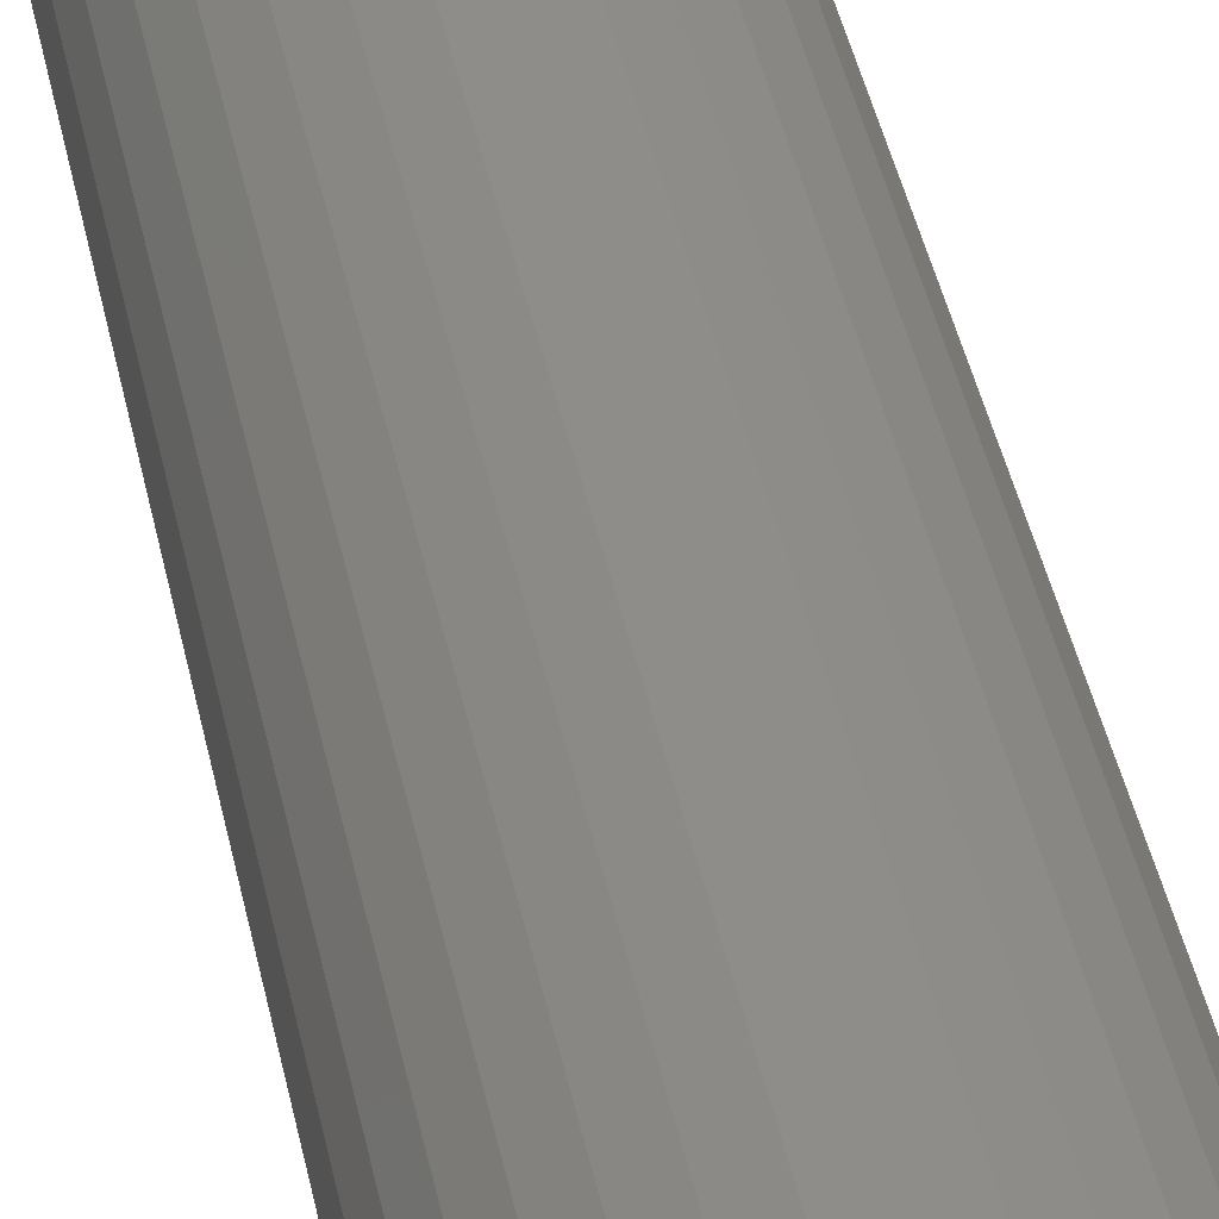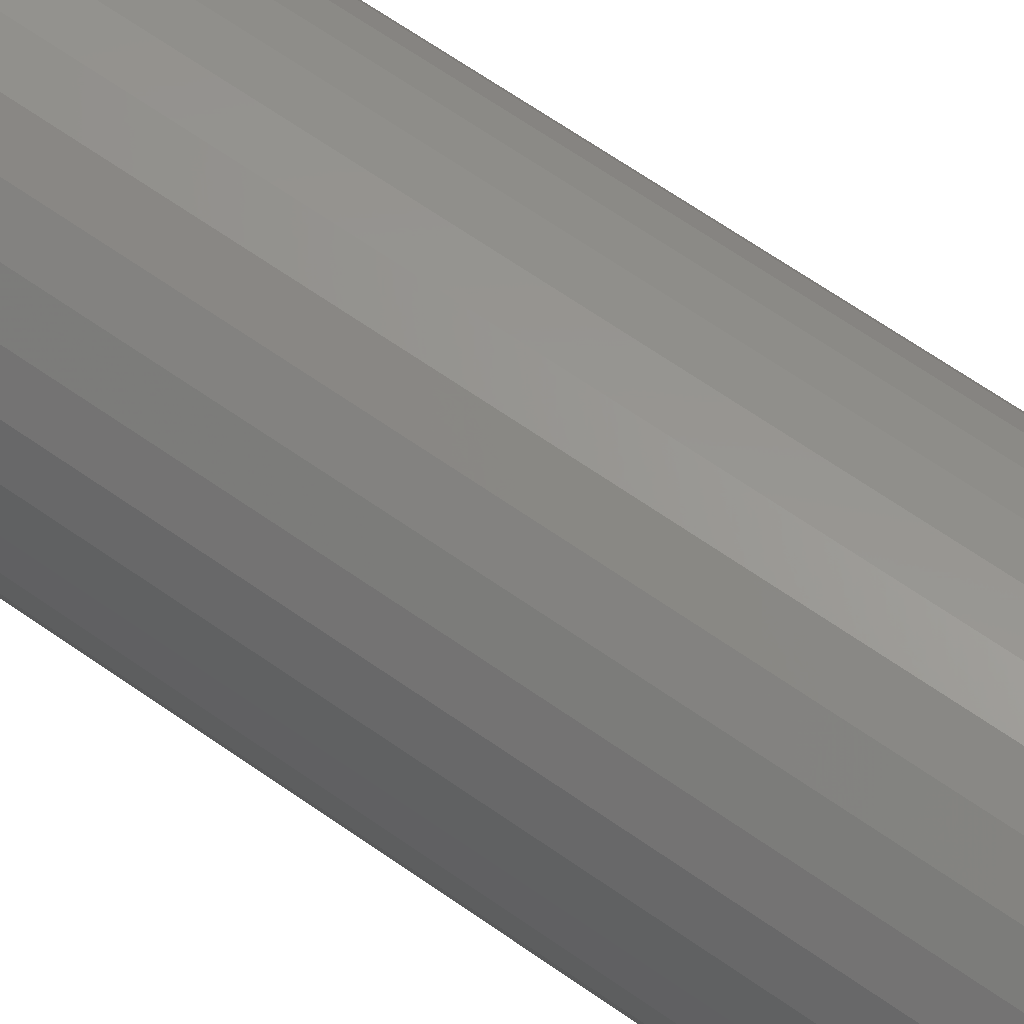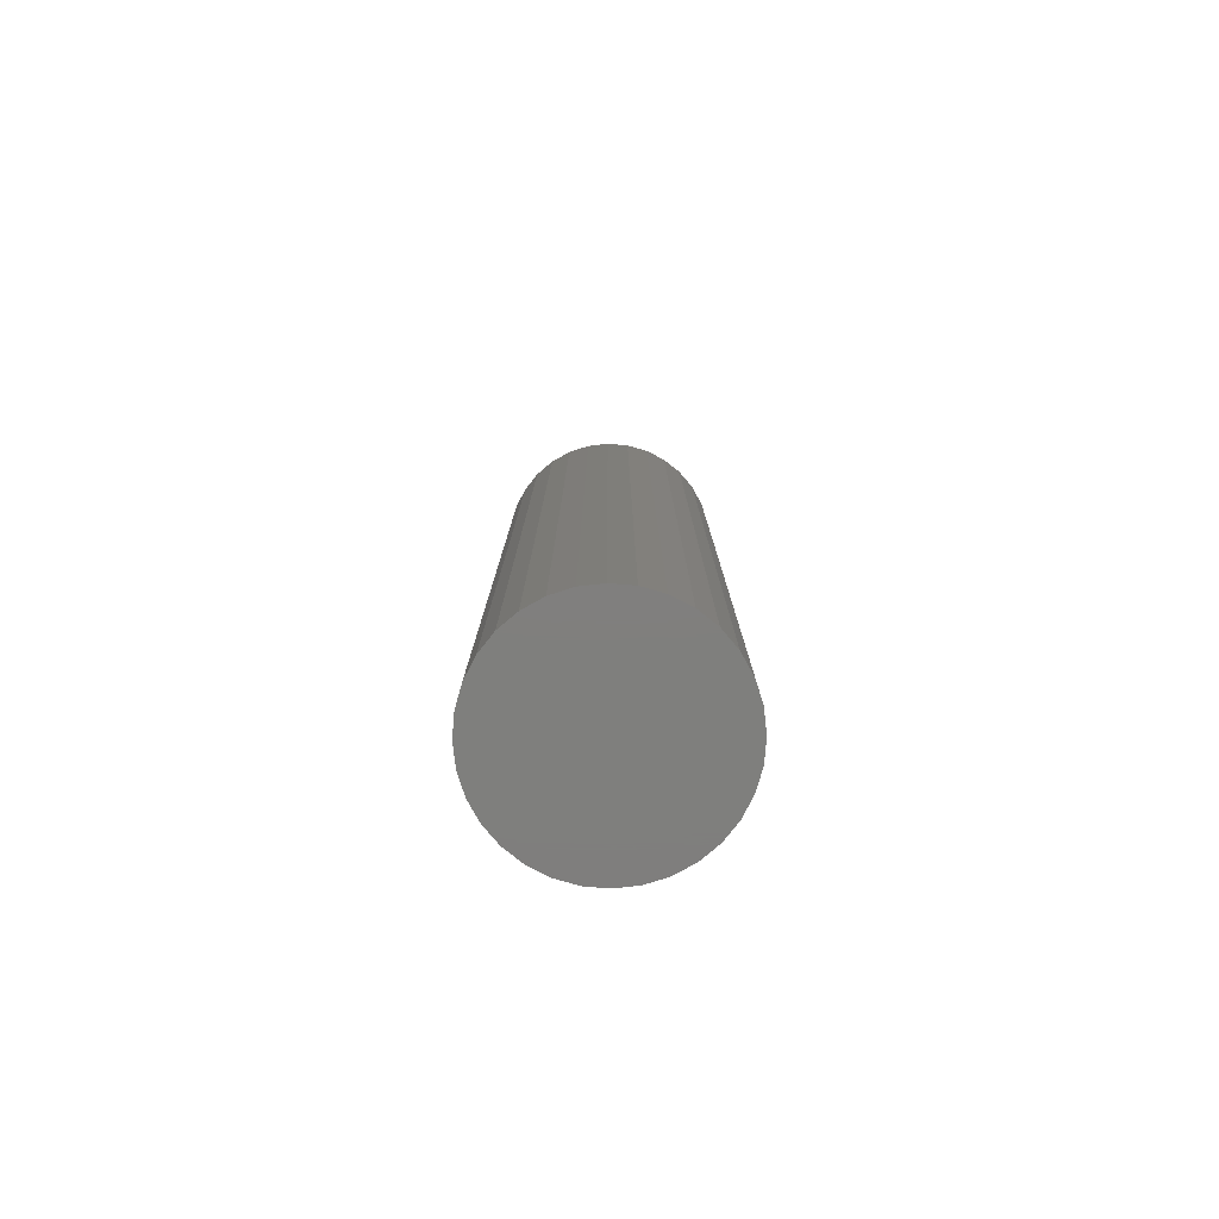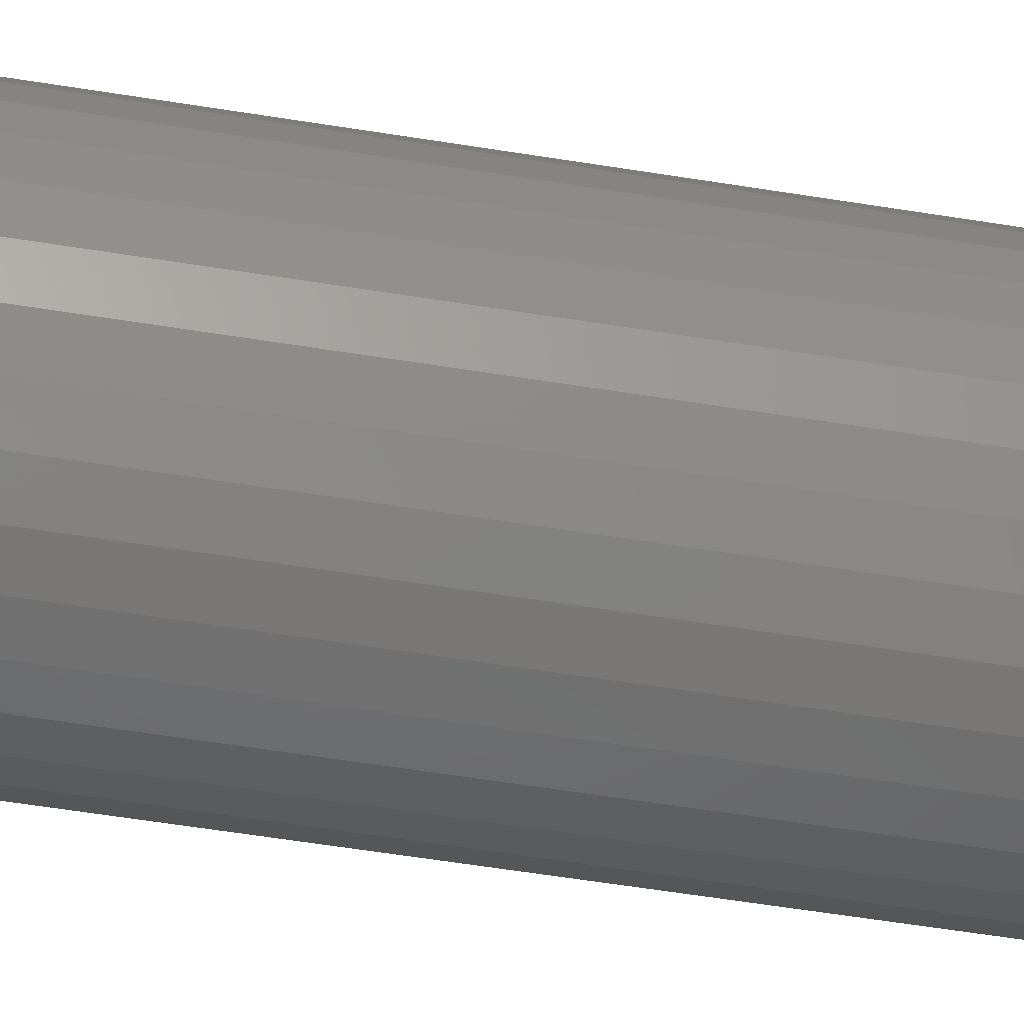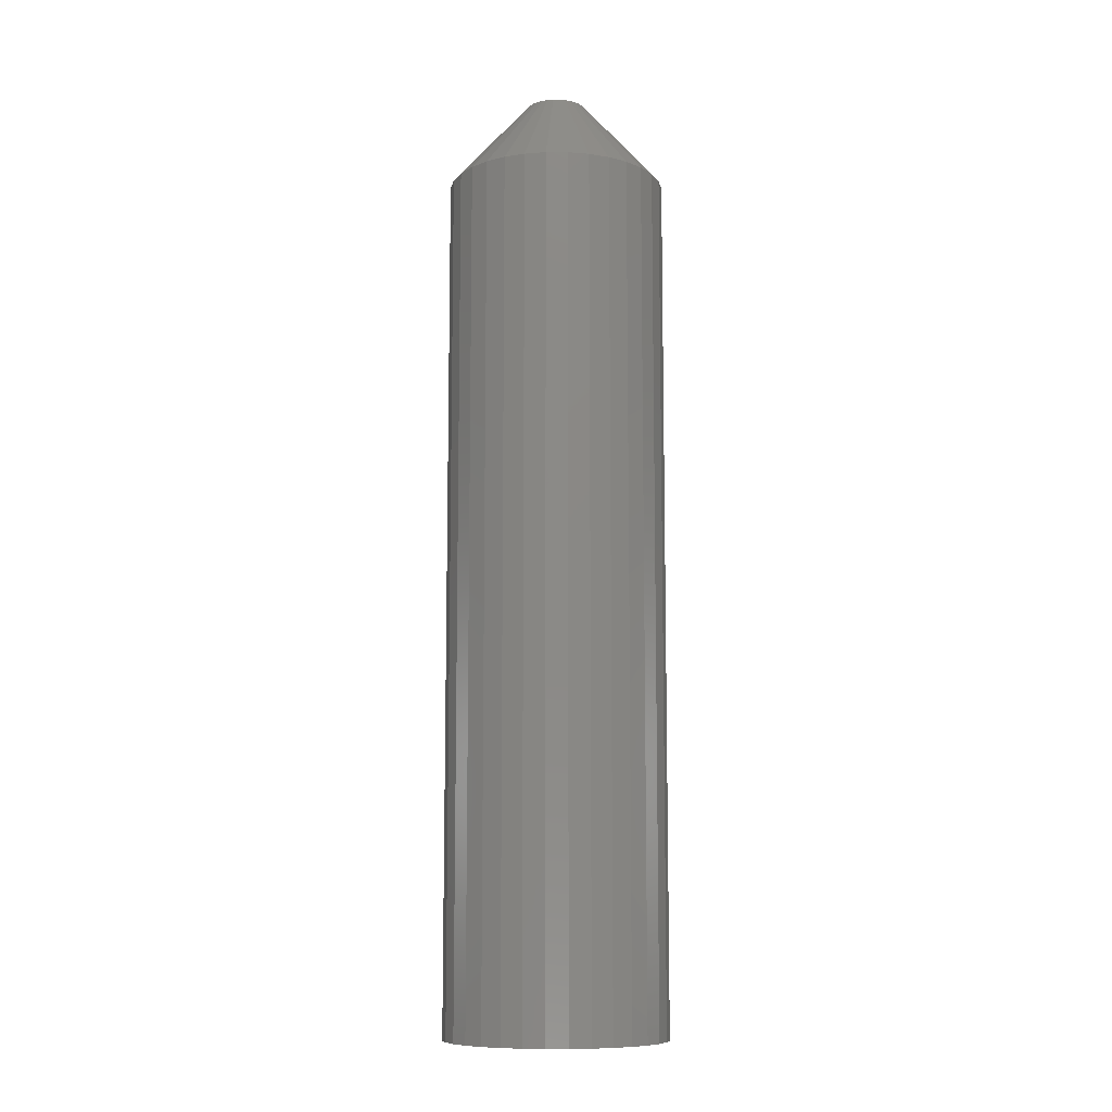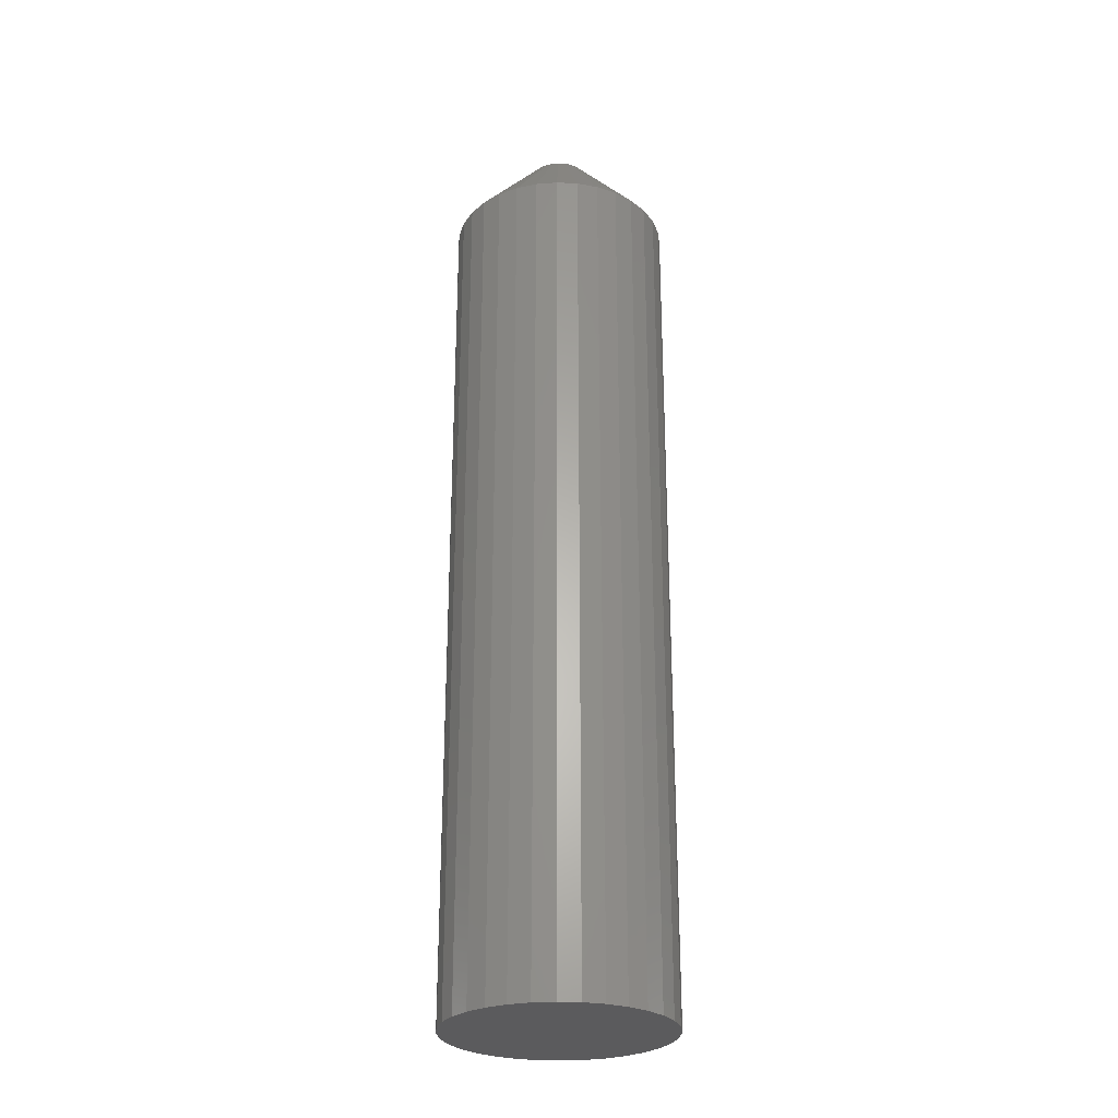
<metadata>
{"format":"stl","ext":"stl","renderer":"f3d","projection":"perspective","resolution":1024,"background":"white","views":[{"elev":41.3,"azim":168.7,"up":"+Z"},{"elev":62.0,"azim":126.1,"up":"+Z"},{"elev":-79.1,"azim":-10.3,"up":"+Y"},{"elev":-54.3,"azim":80.1,"up":"+Z"},{"elev":-9.9,"azim":117.7,"up":"+Y"},{"elev":-27.2,"azim":-32.6,"up":"+Y"}]}
</metadata>
<code>
# stl→obj: 96 verts, 188 faces
v -0.008411 4.304e-18 0.02249
v -0.003844 4.557e-18 0.02387
v 0.0009046 4.821e-18 0.02434
v 0.005654 5.084e-18 0.02387
v 0.01022 5.338e-18 0.02249
v -0.01262 4.07e-18 0.02024
v 0.01443 5.571e-18 0.02024
v -0.01631 3.865e-18 0.01721
v 0.01812 5.776e-18 0.01721
v -0.01934 3.697e-18 0.01352
v 0.02114 5.944e-18 0.01352
v -0.02158 3.572e-18 0.009315
v 0.02339 6.069e-18 0.009315
v -0.02297 3.495e-18 0.004749
v 0.02478 6.146e-18 0.004749
v 0.02339 6.069e-18 -0.009315
v -0.02158 3.572e-18 -0.009315
v 0.02478 6.146e-18 -0.004749
v -0.01934 3.697e-18 -0.01352
v 0.02114 5.944e-18 -0.01352
v -0.01631 3.865e-18 -0.01721
v 0.01812 5.776e-18 -0.01721
v -0.01262 4.07e-18 -0.02024
v 0.01443 5.571e-18 -0.02024
v -0.008411 4.304e-18 -0.02249
v 0.01022 5.338e-18 -0.02249
v -0.003844 4.557e-18 -0.02387
v 0.0009046 4.821e-18 -0.02434
v 0.005654 5.084e-18 -0.02387
v -0.02297 3.495e-18 -0.004749
v -0.02344 3.469e-18 -1.394e-09
v 0.02525 6.172e-18 -2.702e-17
v 0.08775 -0.07031 -3.19e-17
v 0.08775 -0.75 -1.064e-17
v 0.08608 -0.07031 -0.01694
v 0.08608 -0.75 -0.01694
v 0.08114 -0.07031 -0.03323
v 0.08114 -0.75 -0.03323
v 0.07311 -0.07031 -0.04825
v 0.07311 -0.75 -0.04825
v 0.06231 -0.07031 -0.06141
v 0.06231 -0.75 -0.06141
v 0.04915 -0.07031 -0.07221
v 0.04915 -0.75 -0.07221
v 0.03414 -0.07031 -0.08023
v 0.03414 -0.75 -0.08023
v 0.01785 -0.07031 -0.08517
v 0.01785 -0.75 -0.08517
v 0.0009046 -0.07031 -0.08684
v 0.0009046 -0.75 -0.08684
v -0.01604 -0.07031 -0.08517
v -0.01604 -0.75 -0.08517
v -0.03233 -0.07031 -0.08023
v -0.03233 -0.75 -0.08023
v -0.04734 -0.07031 -0.07221
v -0.04734 -0.75 -0.07221
v -0.0605 -0.07031 -0.06141
v -0.0605 -0.75 -0.06141
v -0.0713 -0.07031 -0.04825
v -0.0713 -0.75 -0.04825
v -0.07933 -0.07031 -0.03323
v -0.07933 -0.75 -0.03323
v -0.08427 -0.07031 -0.01694
v -0.08427 -0.75 -0.01694
v -0.08594 -0.07031 1.063e-17
v -0.08594 -0.75 1.063e-17
v -0.08427 -0.07031 0.01694
v -0.08427 -0.75 0.01694
v -0.07933 -0.07031 0.03323
v -0.07933 -0.75 0.03323
v -0.0713 -0.07031 0.04825
v -0.0713 -0.75 0.04825
v -0.0605 -0.07031 0.06141
v -0.0605 -0.75 0.06141
v -0.04734 -0.07031 0.07221
v -0.04734 -0.75 0.07221
v -0.03233 -0.07031 0.08023
v -0.03233 -0.75 0.08023
v -0.01604 -0.07031 0.08517
v -0.01604 -0.75 0.08517
v 0.0009046 -0.07031 0.08684
v 0.0009046 -0.75 0.08684
v 0.01785 -0.07031 0.08517
v 0.01785 -0.75 0.08517
v 0.03414 -0.07031 0.08023
v 0.03414 -0.75 0.08023
v 0.04915 -0.07031 0.07221
v 0.04915 -0.75 0.07221
v 0.06231 -0.07031 0.06141
v 0.06231 -0.75 0.06141
v 0.07311 -0.07031 0.04825
v 0.07311 -0.75 0.04825
v 0.08114 -0.07031 0.03323
v 0.08114 -0.75 0.03323
v 0.08608 -0.07031 0.01694
v 0.08608 -0.75 0.01694
f 1 2 3
f 1 3 4
f 5 1 4
f 6 1 5
f 7 6 5
f 8 6 7
f 9 8 7
f 10 8 9
f 11 10 9
f 12 10 11
f 13 12 11
f 14 12 13
f 15 14 13
f 16 17 18
f 19 17 16
f 20 19 16
f 21 19 20
f 22 21 20
f 23 21 22
f 24 23 22
f 25 23 24
f 26 25 24
f 27 25 26
f 28 27 26
f 29 28 26
f 17 30 18
f 18 30 31
f 18 31 32
f 32 31 14
f 32 14 15
f 33 34 35
f 35 34 36
f 35 36 37
f 37 36 38
f 37 38 39
f 39 38 40
f 39 40 41
f 41 40 42
f 41 42 43
f 43 42 44
f 43 44 45
f 45 44 46
f 45 46 47
f 47 46 48
f 47 48 49
f 49 48 50
f 49 50 51
f 51 50 52
f 51 52 53
f 53 52 54
f 53 54 55
f 55 54 56
f 55 56 57
f 57 56 58
f 57 58 59
f 59 58 60
f 59 60 61
f 61 60 62
f 61 62 63
f 63 62 64
f 63 64 65
f 65 64 66
f 65 66 67
f 67 66 68
f 67 68 69
f 69 68 70
f 69 70 71
f 71 70 72
f 71 72 73
f 73 72 74
f 73 74 75
f 75 74 76
f 75 76 77
f 77 76 78
f 77 78 79
f 79 78 80
f 79 80 81
f 81 80 82
f 81 82 83
f 83 82 84
f 83 84 85
f 85 84 86
f 85 86 87
f 87 86 88
f 87 88 89
f 89 88 90
f 89 90 91
f 91 90 92
f 91 92 93
f 93 92 94
f 93 94 95
f 95 94 96
f 95 96 33
f 33 96 34
f 32 95 33
f 32 15 95
f 65 14 31
f 65 67 14
f 13 93 95
f 13 95 15
f 11 89 91
f 91 93 11
f 11 93 13
f 5 85 87
f 5 87 7
f 87 9 7
f 4 81 83
f 83 85 4
f 4 85 5
f 1 77 79
f 1 79 2
f 79 3 2
f 6 73 75
f 75 77 6
f 6 77 1
f 12 69 71
f 12 71 10
f 71 8 10
f 67 69 14
f 14 69 12
f 89 11 9
f 9 87 89
f 81 4 3
f 3 79 81
f 73 6 8
f 8 71 73
f 31 63 65
f 31 30 63
f 33 18 32
f 33 35 18
f 17 61 63
f 17 63 30
f 19 57 59
f 59 61 19
f 19 61 17
f 25 53 55
f 25 55 23
f 55 21 23
f 27 49 51
f 51 53 27
f 27 53 25
f 26 45 47
f 26 47 29
f 47 28 29
f 24 41 43
f 43 45 24
f 24 45 26
f 16 37 39
f 16 39 20
f 39 22 20
f 35 37 18
f 18 37 16
f 57 19 21
f 21 55 57
f 49 27 28
f 28 47 49
f 41 24 22
f 22 39 41
f 80 84 82
f 84 80 78
f 84 78 86
f 86 78 76
f 86 76 88
f 88 76 74
f 88 74 90
f 42 56 44
f 44 56 54
f 44 54 46
f 46 54 52
f 46 52 48
f 48 52 50
f 90 74 92
f 92 74 72
f 92 72 94
f 94 72 70
f 94 70 96
f 96 70 68
f 96 68 34
f 34 68 66
f 34 66 36
f 36 66 64
f 36 64 38
f 38 64 62
f 38 62 40
f 40 62 60
f 40 60 42
f 42 60 58
f 42 58 56

</code>
